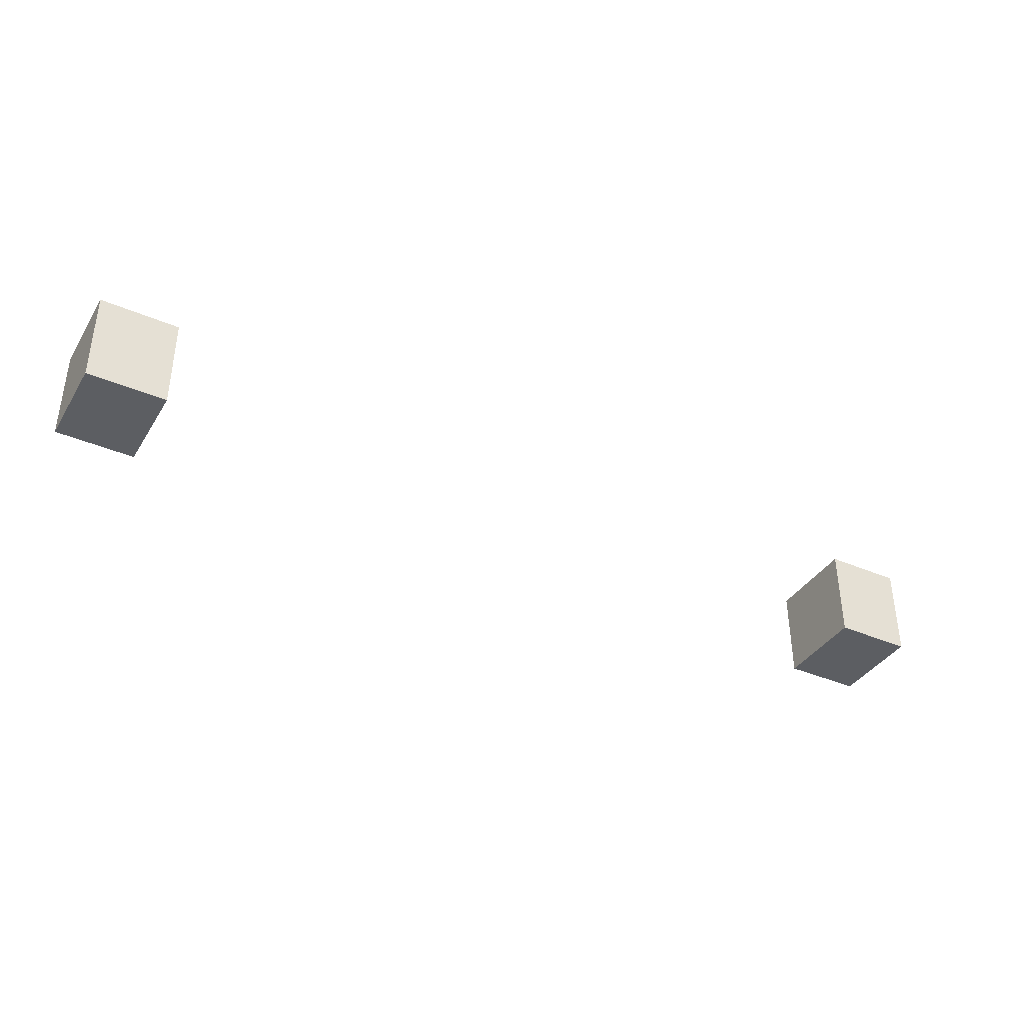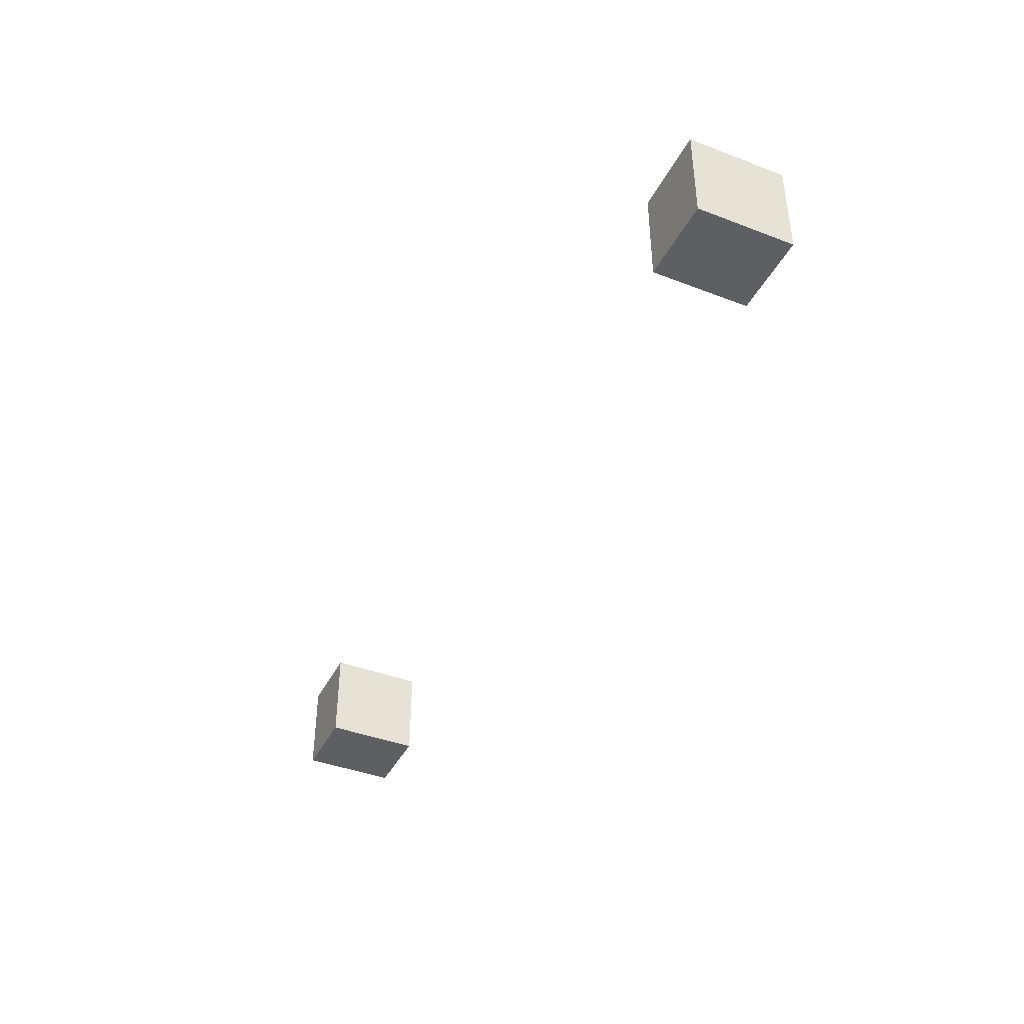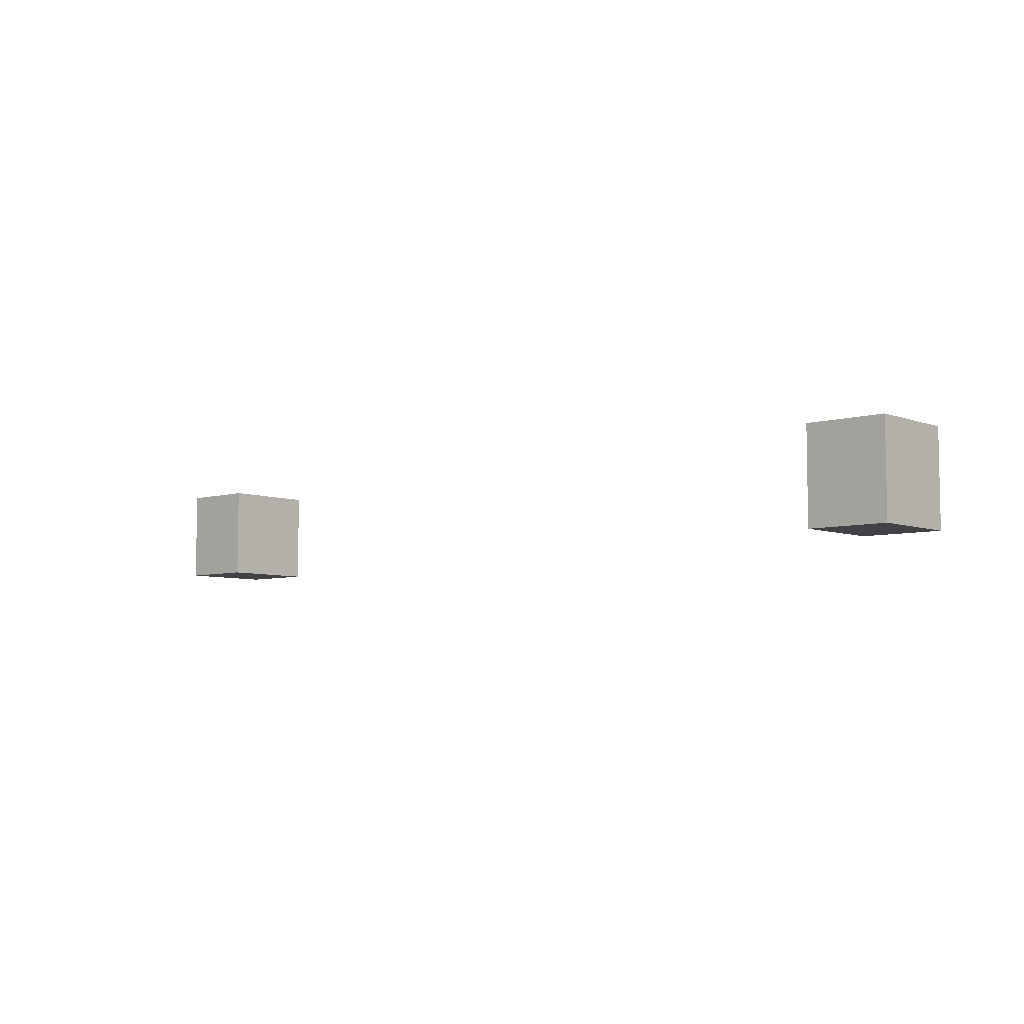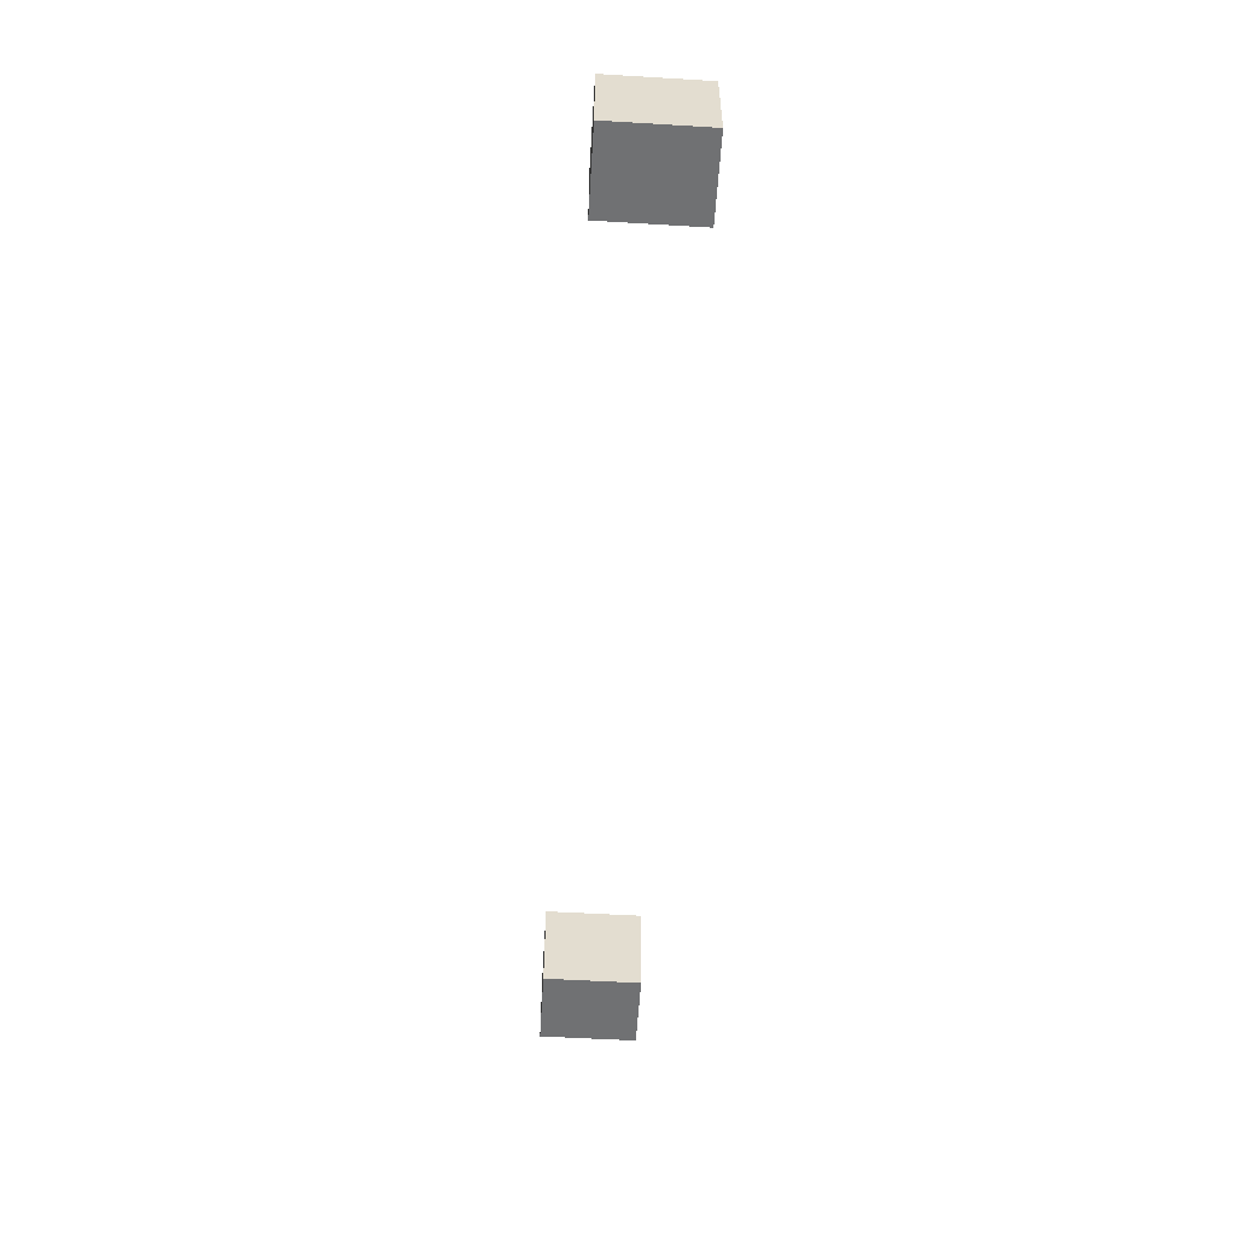
<metadata>
{"format":"obj","ext":"obj","renderer":"f3d","projection":"perspective","resolution":1024,"background":"white","views":[{"elev":-38.1,"azim":-28.6,"up":"+Z"},{"elev":-40.7,"azim":65.0,"up":"+Z"},{"elev":-6.2,"azim":41.8,"up":"+Z"},{"elev":-55.2,"azim":-93.6,"up":"+Z"}]}
</metadata>
<code>
o cube_0
v -1.562 0.1875 0.1875
v -1.562 0.1875 -0.1875
v -1.562 -0.1875 0.1875
v -1.562 -0.1875 -0.1875
v -1.875 0.1875 -0.1875
v -1.875 0.1875 0.1875
v -1.875 -0.1875 -0.1875
v -1.875 -0.1875 0.1875
f 4 7 5 2
f 3 4 2 1
f 8 3 1 6
f 7 8 6 5
f 6 1 2 5
f 7 4 3 8
o cube_1
v 1.563 0.1875 -0.1875
v 1.563 0.1875 0.1875
v 1.563 -0.1875 -0.1875
v 1.563 -0.1875 0.1875
v 1.875 0.1875 0.1875
v 1.875 0.1875 -0.1875
v 1.875 -0.1875 0.1875
v 1.875 -0.1875 -0.1875
f 12 15 13 10
f 11 12 10 9
f 16 11 9 14
f 15 16 14 13
f 14 9 10 13
f 15 12 11 16

</code>
